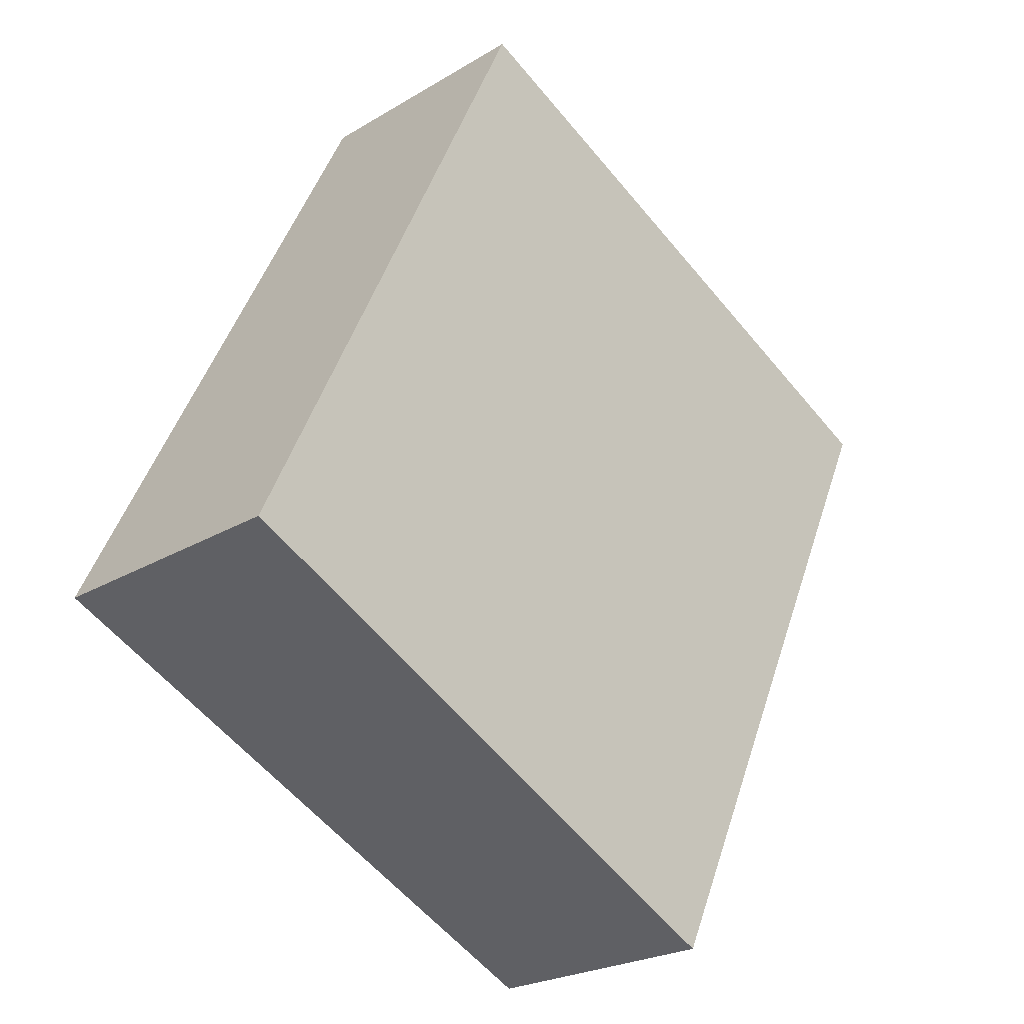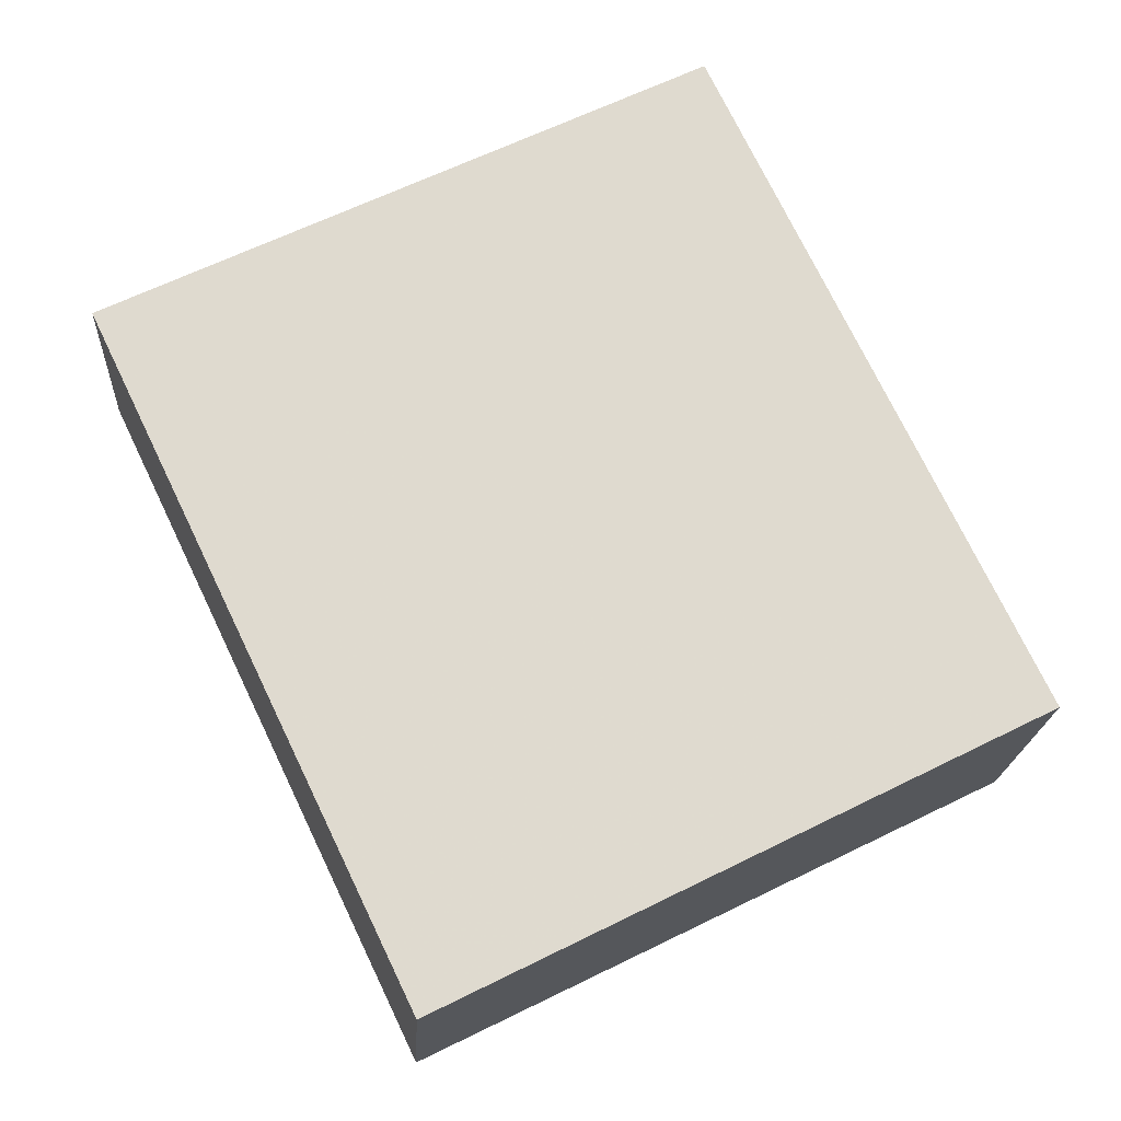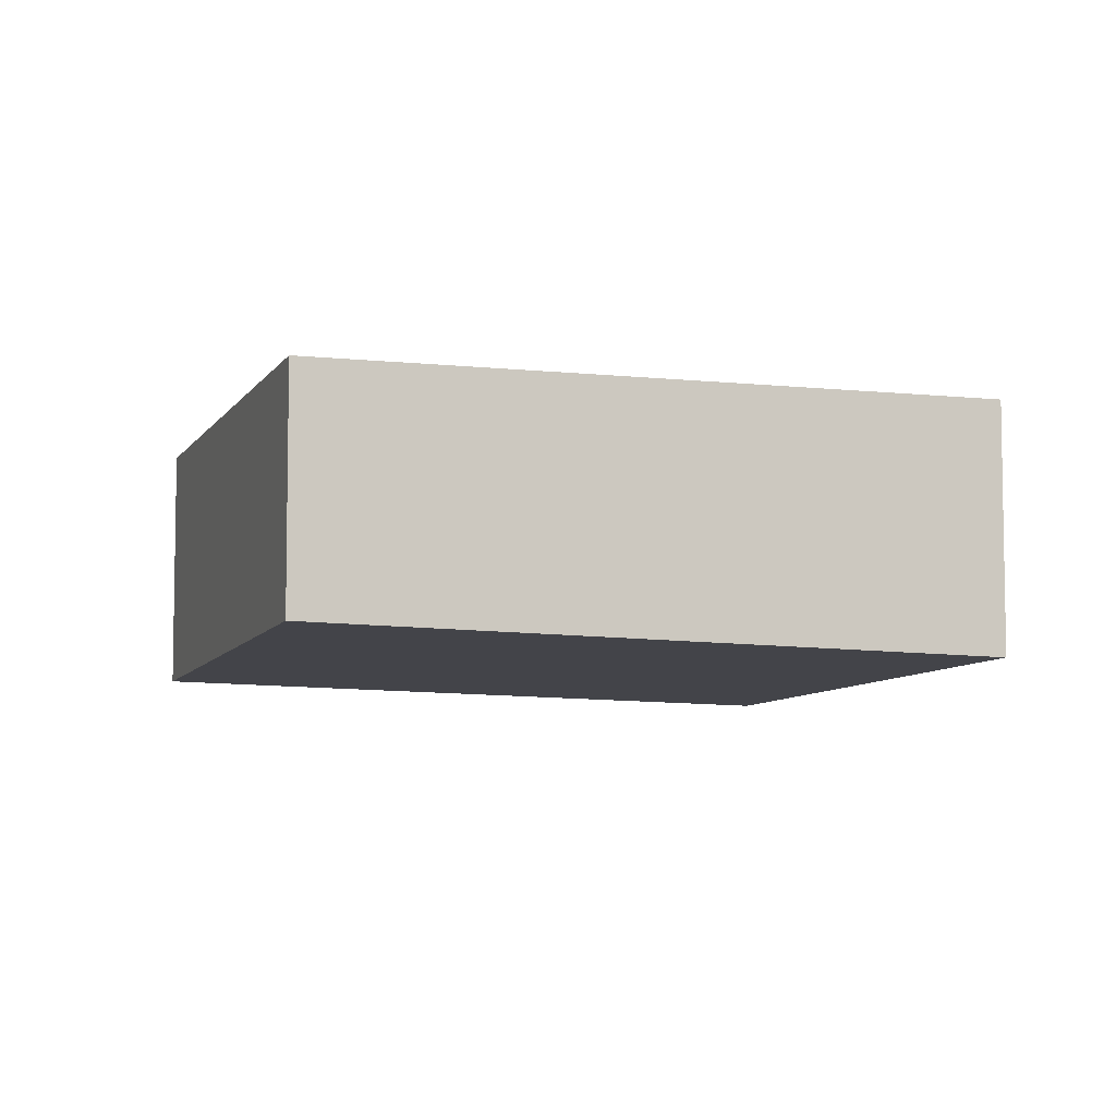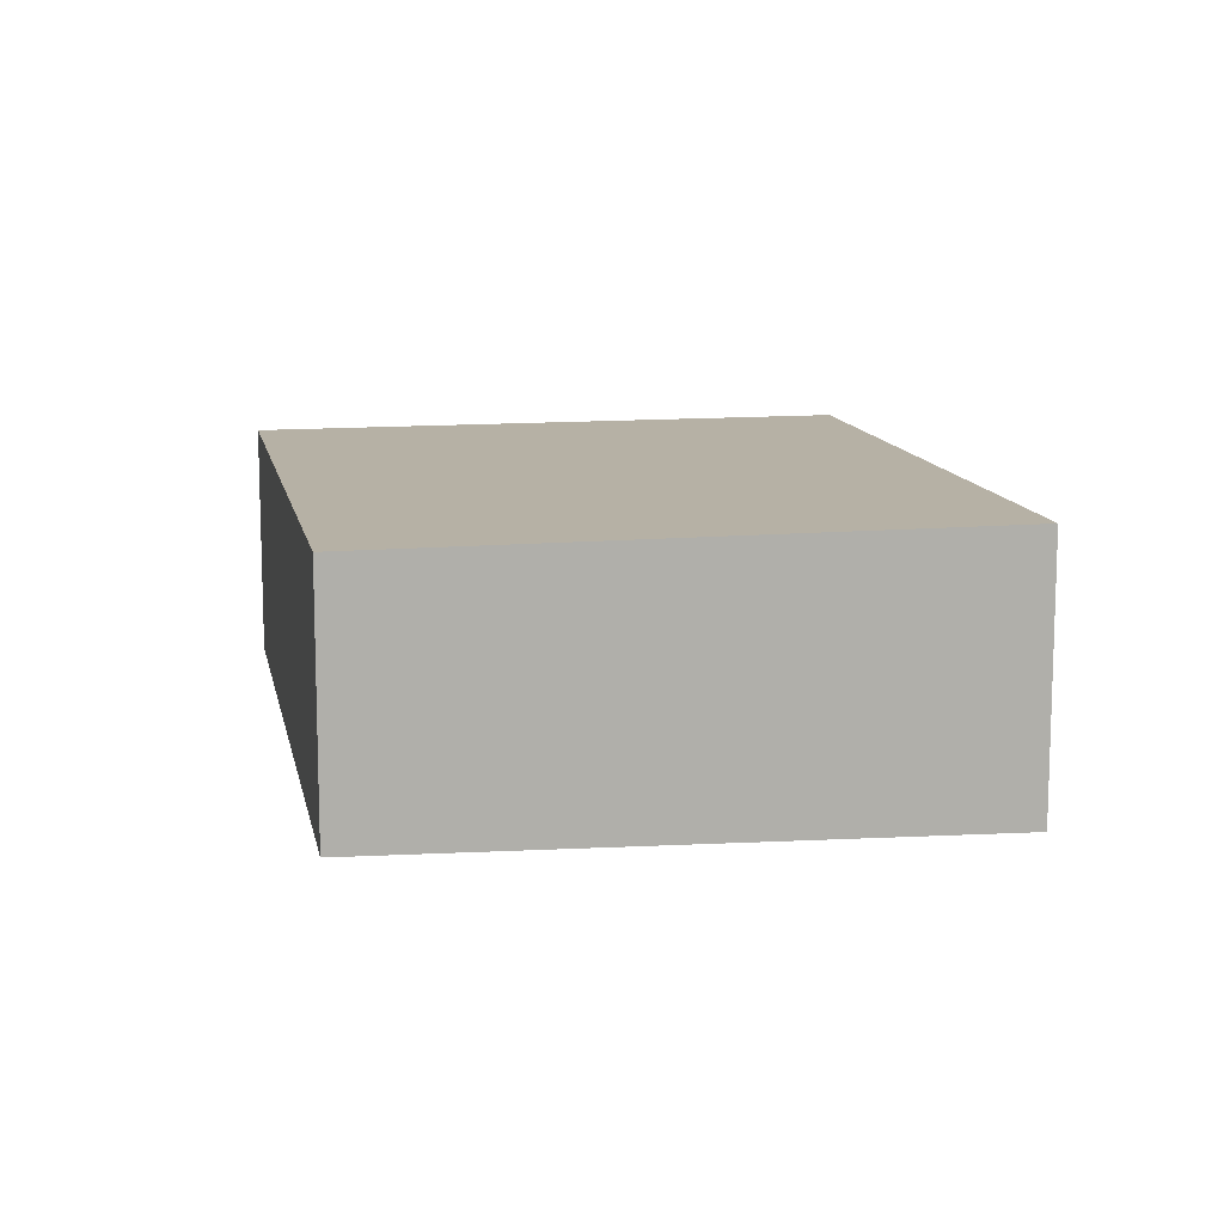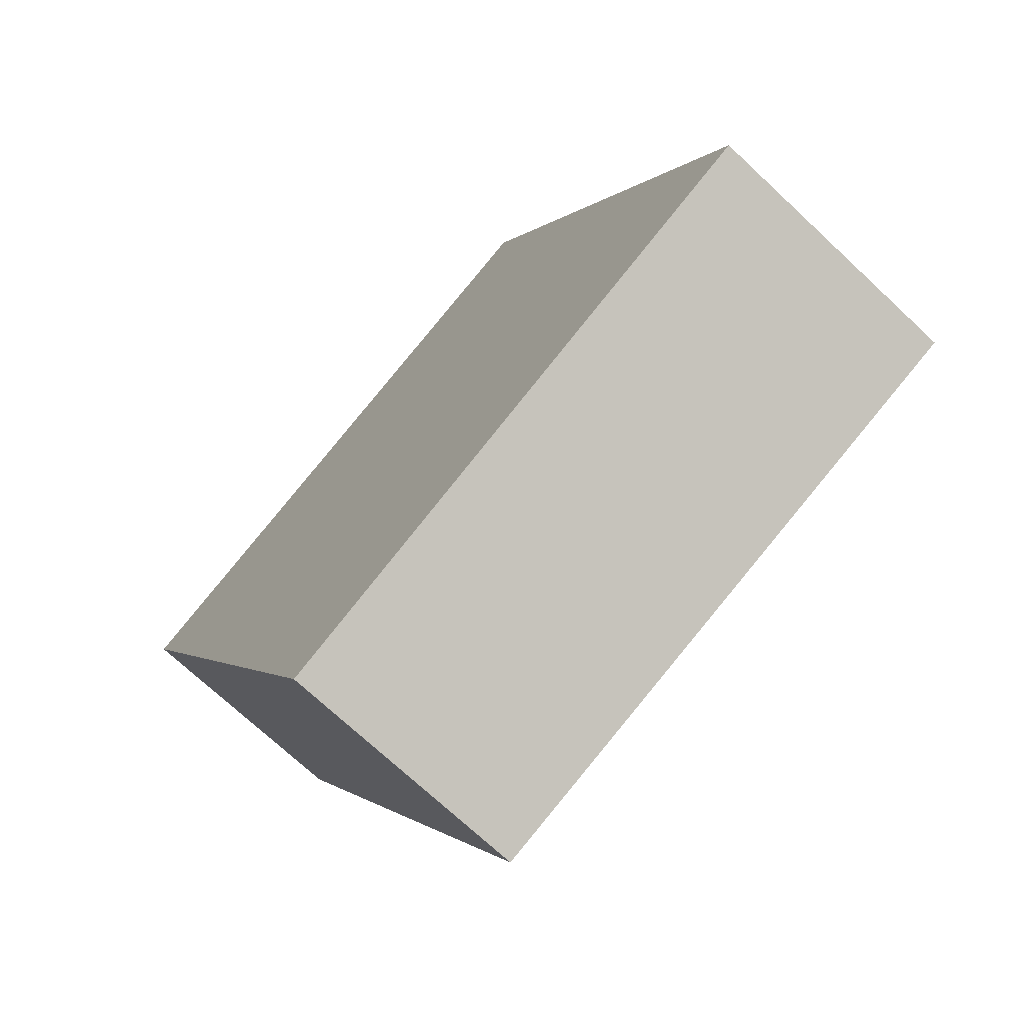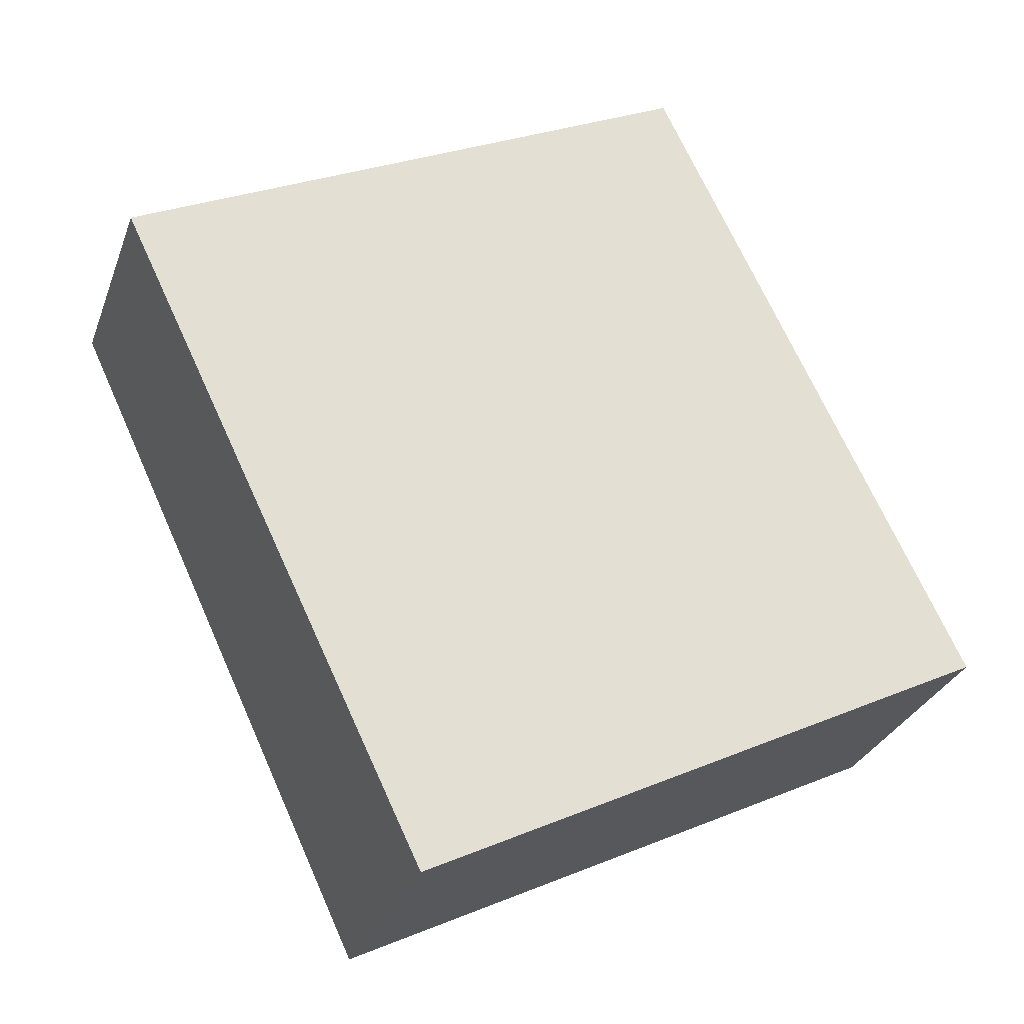
<metadata>
{"format":"obj","ext":"obj","renderer":"f3d","projection":"perspective","resolution":1024,"background":"white","views":[{"elev":-23.2,"azim":135.7,"up":"+Y"},{"elev":-18.8,"azim":-3.1,"up":"+Y"},{"elev":-6.4,"azim":-82.5,"up":"+Z"},{"elev":12.0,"azim":14.5,"up":"+Z"},{"elev":-71.8,"azim":46.9,"up":"+Y"},{"elev":-28.8,"azim":-17.8,"up":"+Y"}]}
</metadata>
<code>
v -2498 -1851 -0.9083
v -2497 -1853 -0.9682
v -2499 -1854 -0.9052
v -2500 -1852 -0.8447
v -2497 -1853 -0.9682
v -2498 -1851 -0.9083
v -2498 -1851 -1.11e-16
v -2497 -1853 -1.11e-16
v -2499 -1854 -0.9052
v -2497 -1853 -0.9682
v -2497 -1853 -1.11e-16
v -2499 -1854 -1.11e-16
v -2500 -1852 -0.8447
v -2499 -1854 -0.9052
v -2499 -1854 -1.11e-16
v -2500 -1852 0
v -2498 -1851 -0.9083
v -2500 -1852 -0.8447
v -2500 -1852 0
v -2498 -1851 -1.11e-16
v -2498 -1851 0
v -2497 -1853 0
v -2499 -1854 0
v -2500 -1852 0
f 2 3 4 1
f 6 7 8 5
f 10 11 12 9
f 14 15 16 13
f 18 19 20 17
f 22 23 24 21

</code>
